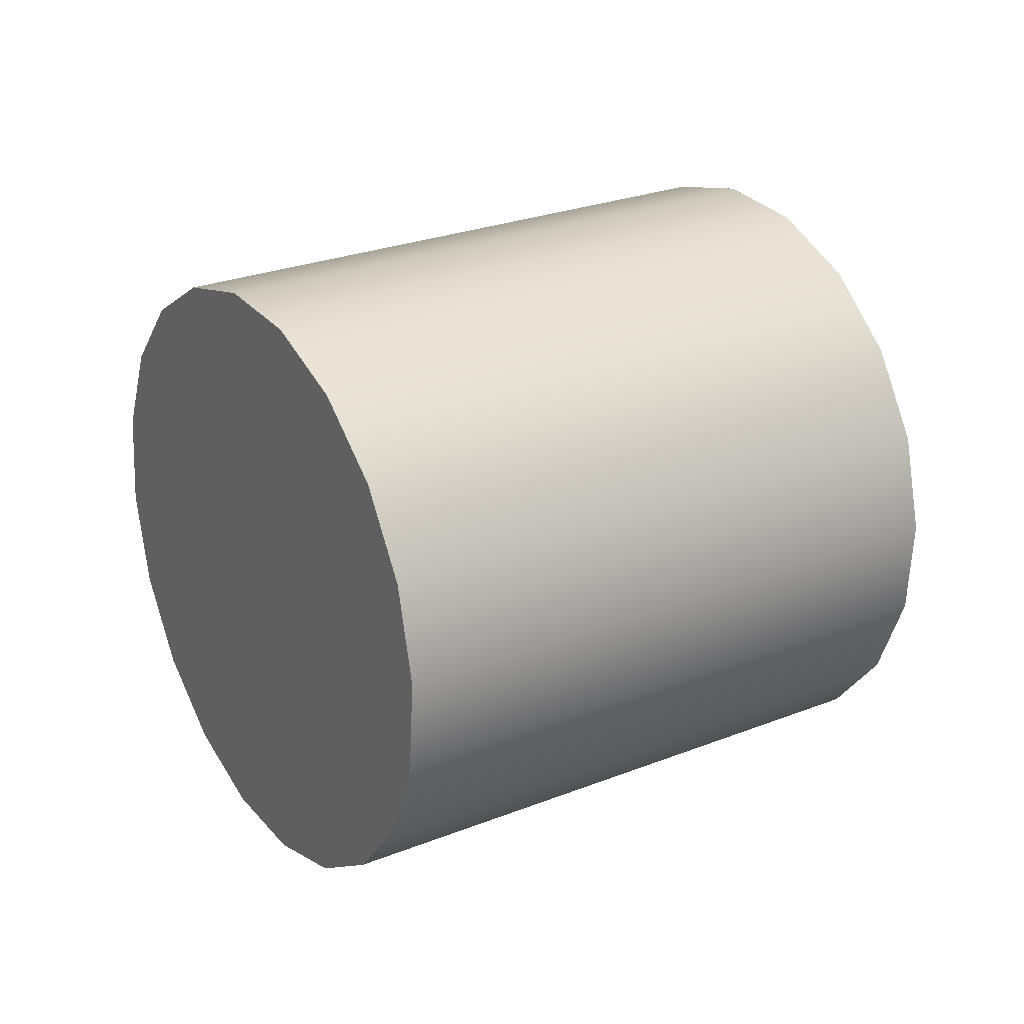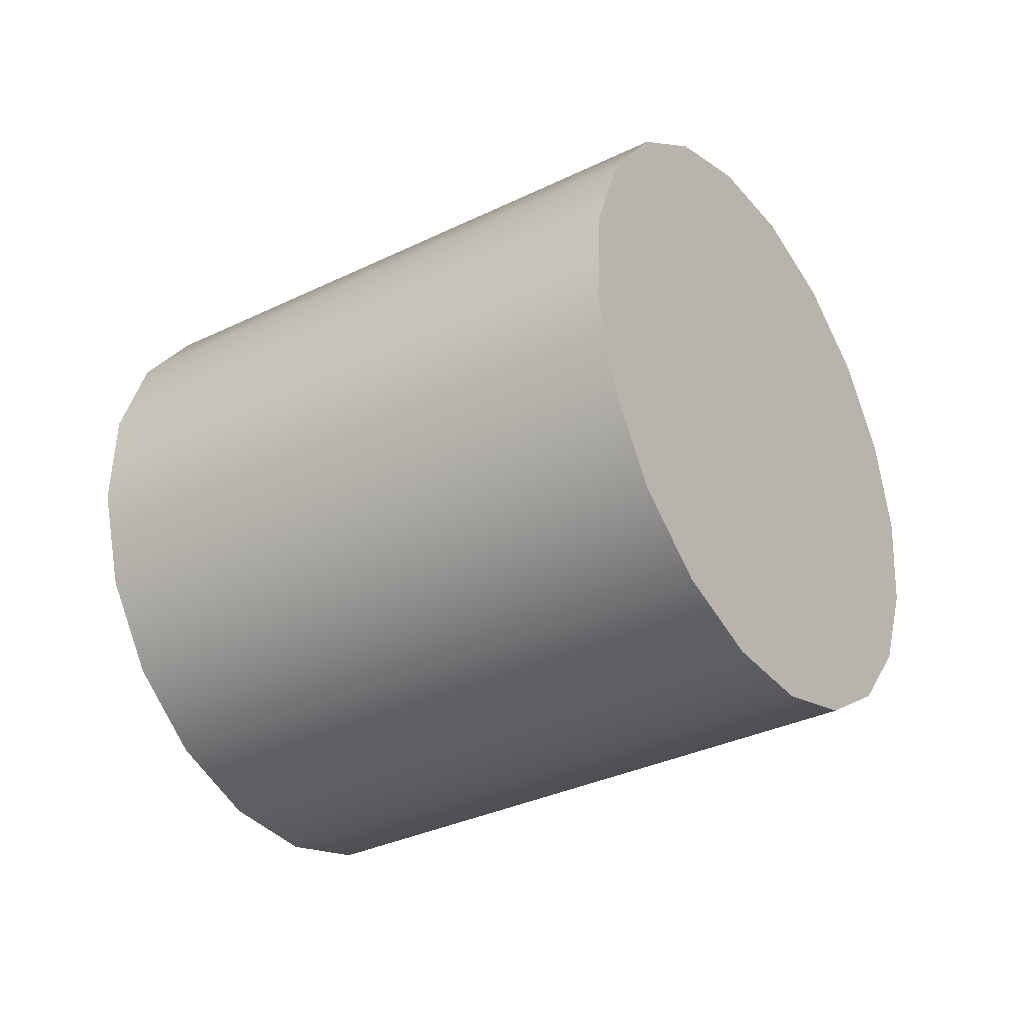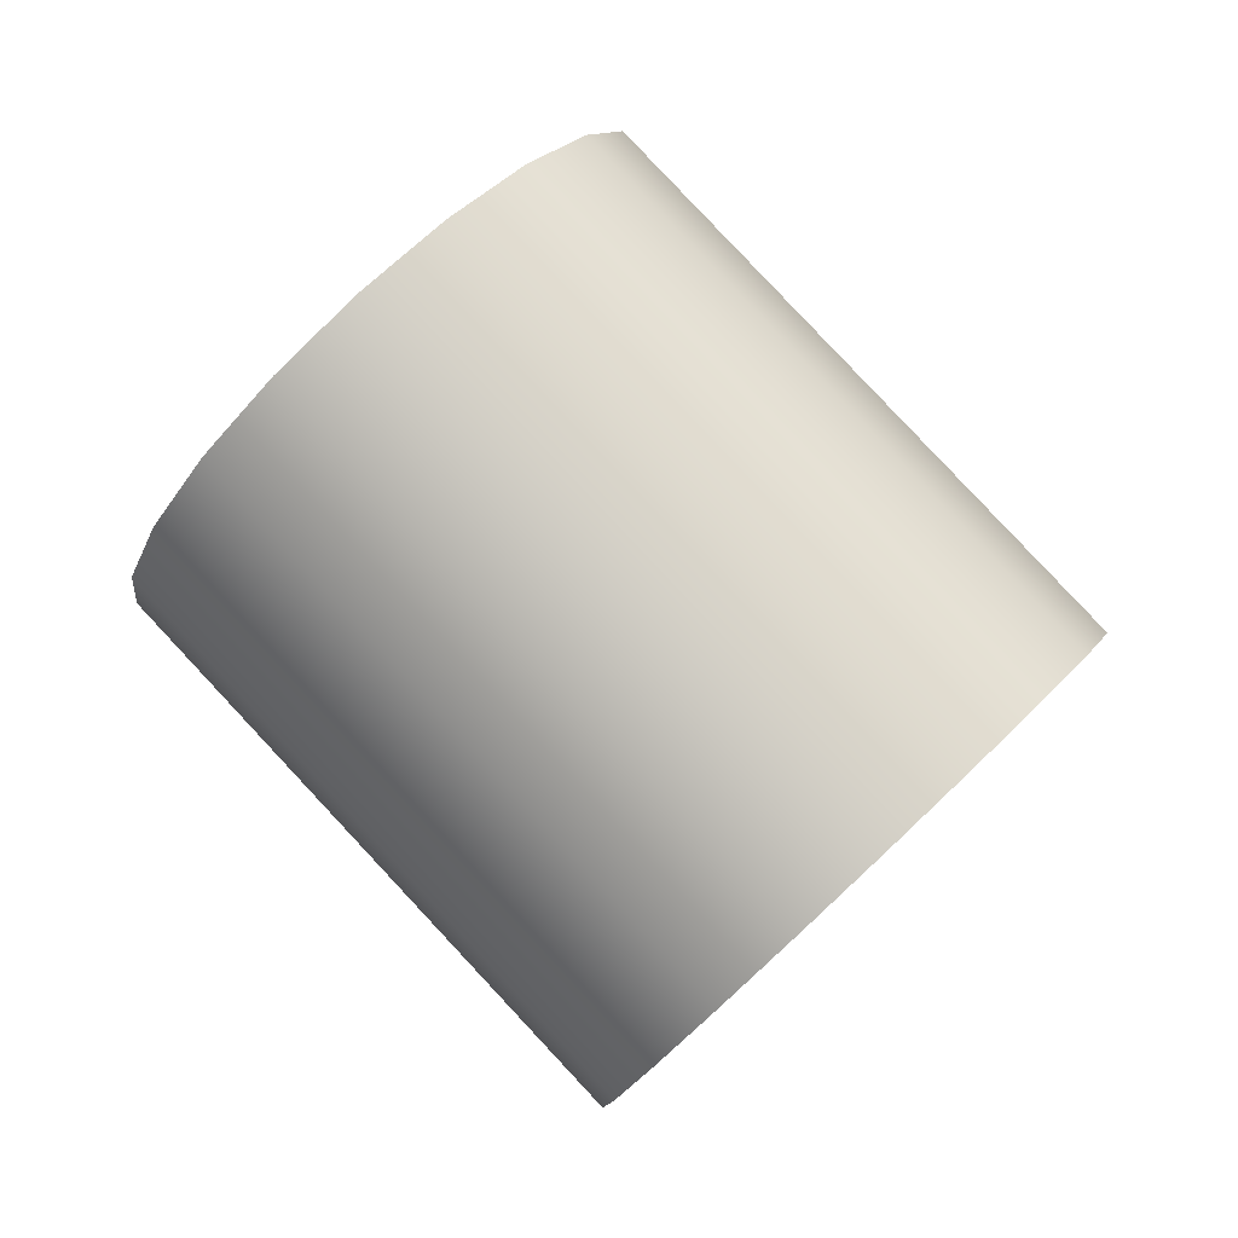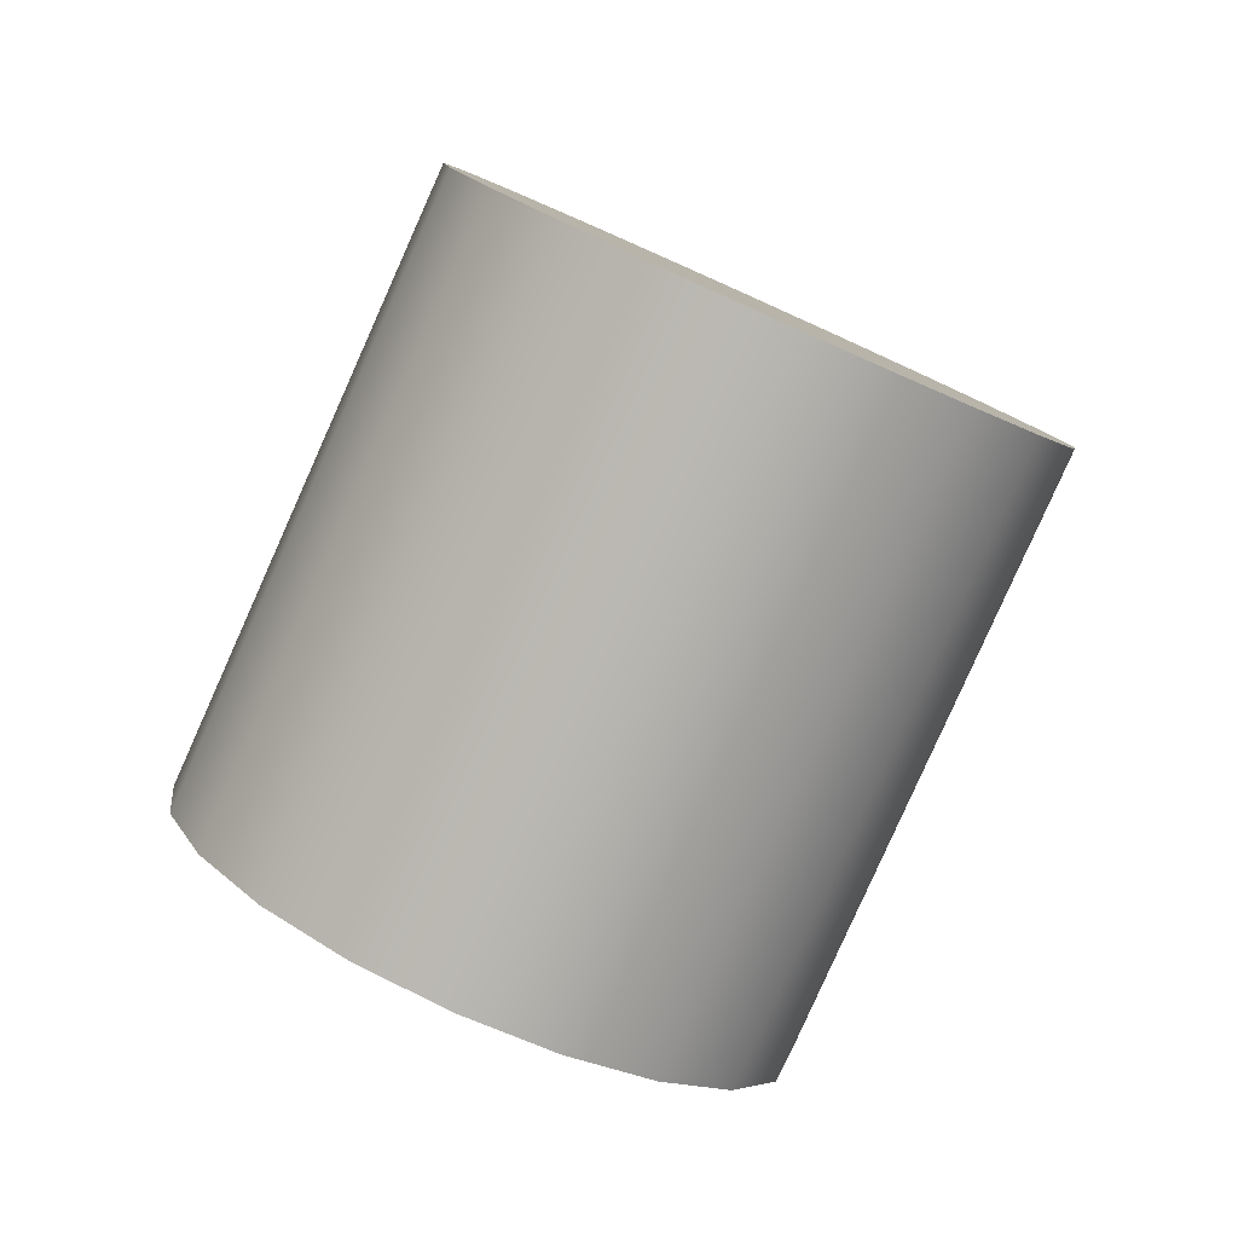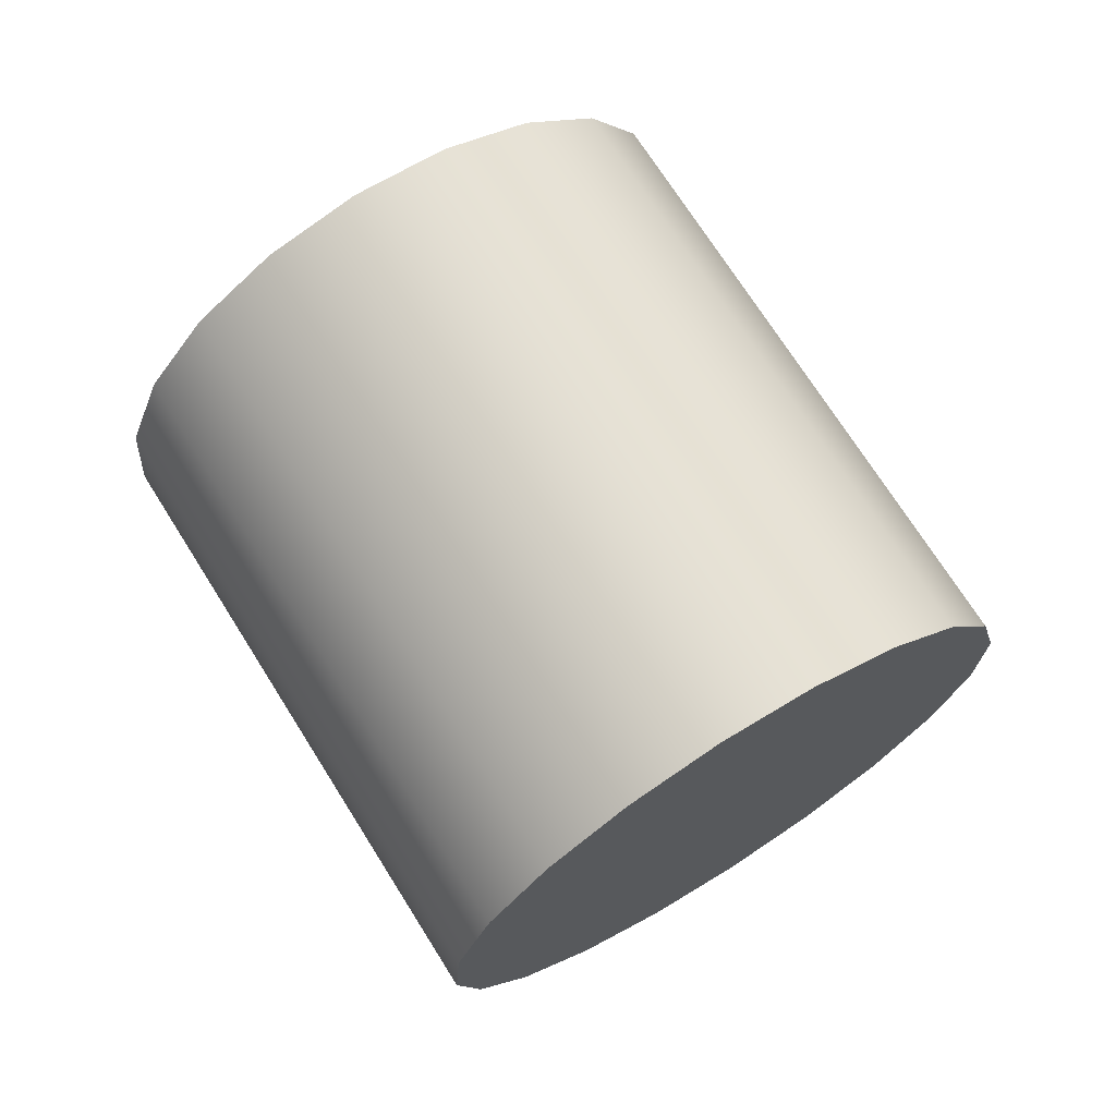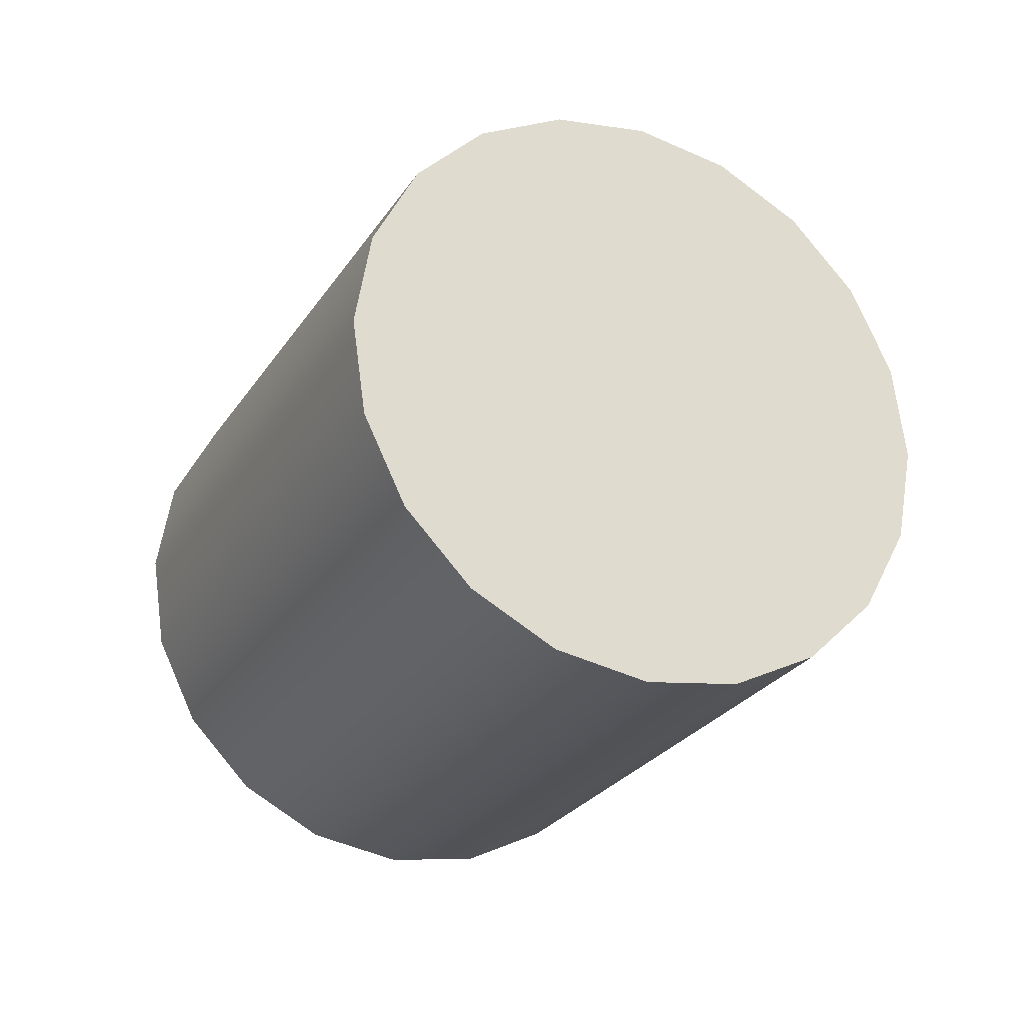
<metadata>
{"format":"obj","ext":"obj","renderer":"f3d","projection":"perspective","resolution":1024,"background":"white","views":[{"elev":-53.3,"azim":82.8,"up":"+Z"},{"elev":77.5,"azim":76.8,"up":"+Z"},{"elev":35.8,"azim":-53.8,"up":"+Z"},{"elev":-46.0,"azim":151.2,"up":"+Z"},{"elev":-16.7,"azim":94.5,"up":"+Y"},{"elev":10.6,"azim":150.0,"up":"+Z"}]}
</metadata>
<code>
g default
v 0.9511 -0.6828 -0.7933
v 0.809 -0.5346 -1.029
v 0.5878 -0.417 -1.217
v 0.309 -0.3415 -1.337
v 0 -0.3155 -1.379
v -0.309 -0.3415 -1.337
v -0.5878 -0.417 -1.217
v -0.809 -0.5346 -1.029
v -0.9511 -0.6828 -0.7933
v -1 -0.847 -0.5316
v -0.9511 -1.011 -0.2698
v -0.809 -1.159 -0.03368
v -0.5878 -1.277 0.1537
v -0.309 -1.353 0.274
v -0 -1.379 0.3155
v 0.309 -1.353 0.274
v 0.5878 -1.277 0.1537
v 0.809 -1.159 -0.03368
v 0.9511 -1.011 -0.2698
v 1 -0.847 -0.5316
v 0.9511 1.011 0.2698
v 0.809 1.159 0.03368
v 0.5878 1.277 -0.1537
v 0.309 1.353 -0.274
v 0 1.379 -0.3155
v -0.309 1.353 -0.274
v -0.5878 1.277 -0.1537
v -0.809 1.159 0.03368
v -0.9511 1.011 0.2698
v -1 0.847 0.5316
v -0.9511 0.6828 0.7933
v -0.809 0.5346 1.029
v -0.5878 0.417 1.217
v -0.309 0.3415 1.337
v -0 0.3155 1.379
v 0.309 0.3415 1.337
v 0.5878 0.417 1.217
v 0.809 0.5346 1.029
v 0.9511 0.6828 0.7933
v 1 0.847 0.5316
v 0 -0.847 -0.5316
v 0 0.847 0.5316
g pCylinder1
f 1 2 22 21
f 2 3 23 22
f 3 4 24 23
f 4 5 25 24
f 5 6 26 25
f 6 7 27 26
f 7 8 28 27
f 8 9 29 28
f 9 10 30 29
f 10 11 31 30
f 11 12 32 31
f 12 13 33 32
f 13 14 34 33
f 14 15 35 34
f 15 16 36 35
f 16 17 37 36
f 17 18 38 37
f 18 19 39 38
f 19 20 40 39
f 20 1 21 40
f 2 1 41
f 3 2 41
f 4 3 41
f 5 4 41
f 6 5 41
f 7 6 41
f 8 7 41
f 9 8 41
f 10 9 41
f 11 10 41
f 12 11 41
f 13 12 41
f 14 13 41
f 15 14 41
f 16 15 41
f 17 16 41
f 18 17 41
f 19 18 41
f 20 19 41
f 1 20 41
f 21 22 42
f 22 23 42
f 23 24 42
f 24 25 42
f 25 26 42
f 26 27 42
f 27 28 42
f 28 29 42
f 29 30 42
f 30 31 42
f 31 32 42
f 32 33 42
f 33 34 42
f 34 35 42
f 35 36 42
f 36 37 42
f 37 38 42
f 38 39 42
f 39 40 42
f 40 21 42

</code>
